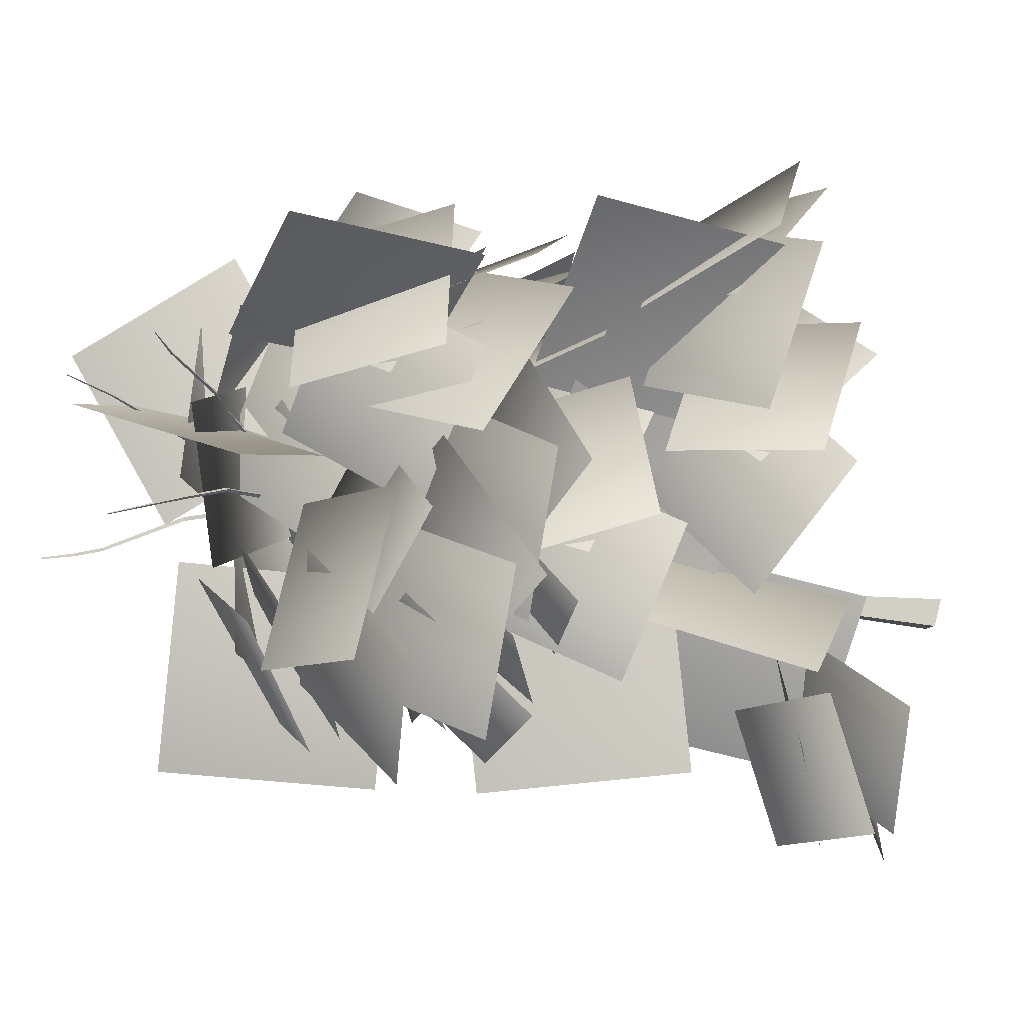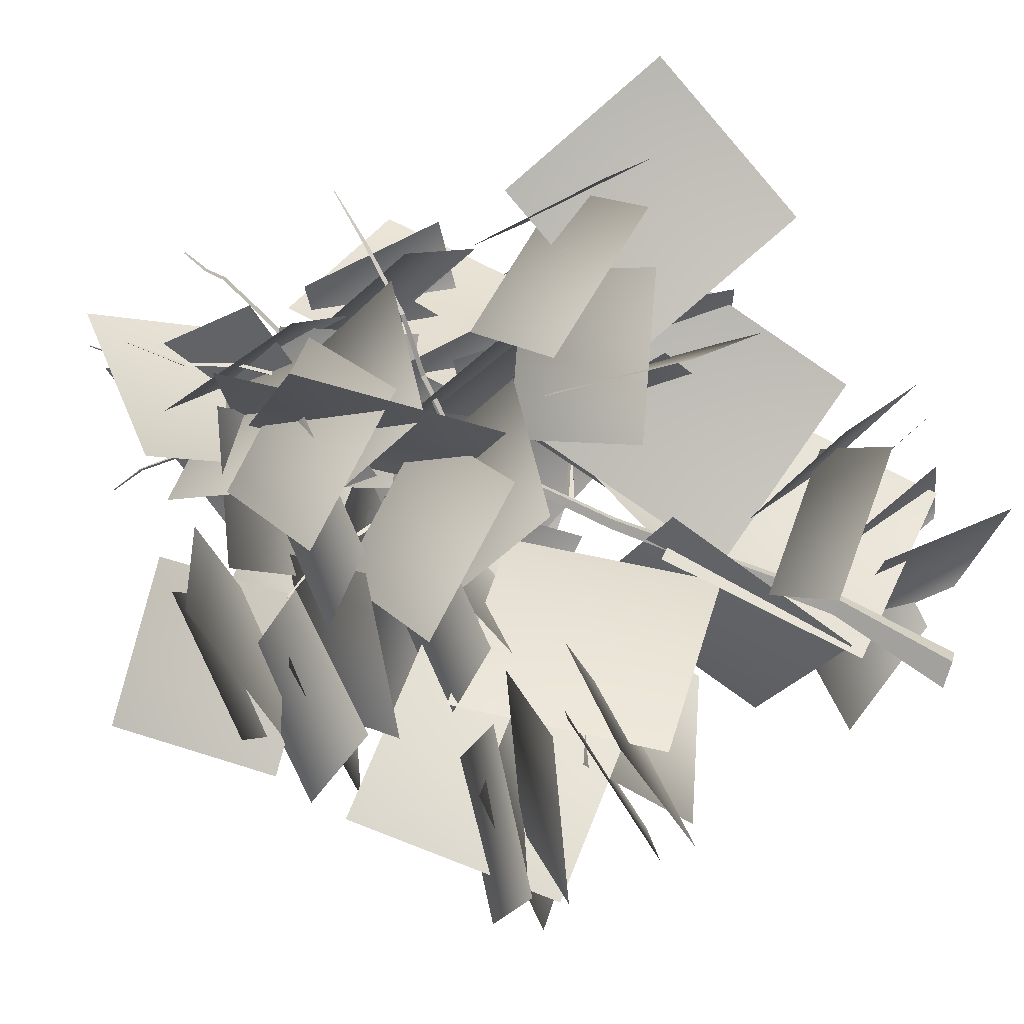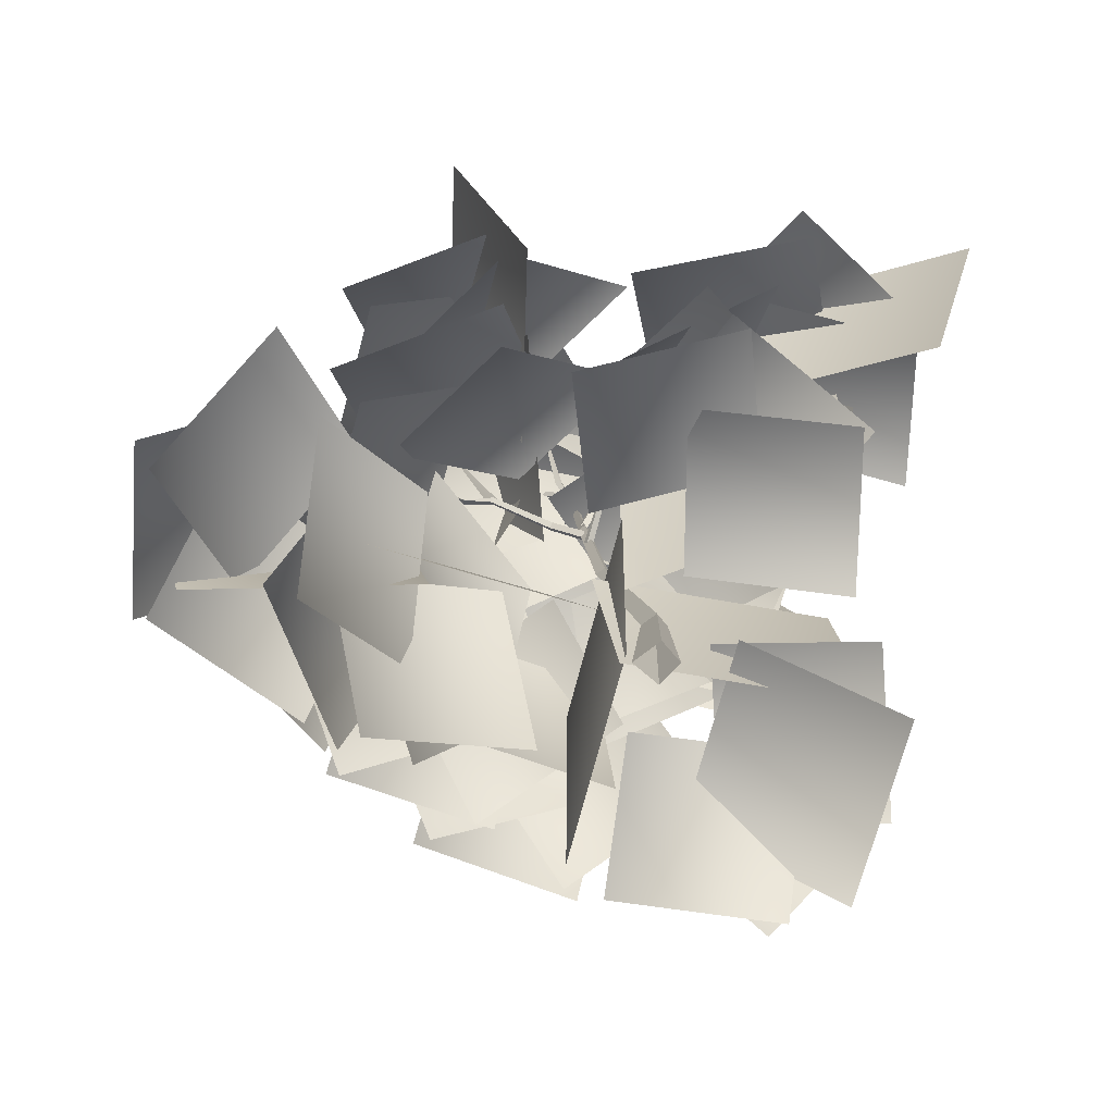
<metadata>
{"format":"obj","ext":"obj","renderer":"f3d","projection":"perspective","resolution":1024,"background":"white","views":[{"elev":-55.6,"azim":-106.0,"up":"+Z"},{"elev":70.0,"azim":-66.5,"up":"+Z"},{"elev":12.4,"azim":-7.9,"up":"+Z"}]}
</metadata>
<code>
g bark -0.024361566082500008 -0.05602661953249999 -0.011763055904499997 0 0 0 0.887946760935 0.887946760935 0.887946760935
v 0.03738 0.01181 0.006854
v 0.03563 0.01869 0.007864
v 0.02982 0.01669 0.01055
v 0.03138 0.009709 0.009643
v 0.06149 0.03983 0.08321
v 0.0589 0.03636 0.08477
v 0.06309 0.03608 0.08305
v 0.1018 0.04078 0.1418
v 0.1019 0.04019 0.1417
v 0.1013 0.04037 0.142
v 0.03263 -0.0593 0.00716
v 0.02944 -0.05693 0.001778
v 0.03056 -0.05038 0.003798
v 0.03365 -0.05265 0.009044
v 0.1237 -0.02026 -0.0346
v 0.1231 -0.01705 -0.0333
v 0.1252 -0.01946 -0.03109
v 0.1791 0.0003782 -0.0497
v 0.1793 0.0005457 -0.04972
v 0.179 0.0004913 -0.04977
v 0.03551 0.05351 0.01168
v 0.03381 0.04903 0.005933
v 0.03303 0.04238 0.009968
v 0.03473 0.04687 0.01572
v 0.004915 0.07458 0.01124
v 0.008068 0.07721 0.01629
v 0.002408 0.07005 0.01517
v 0.00556 0.07268 0.02022
v -0.05189 0.1107 0.0332
v -0.04978 0.1133 0.03754
v -0.05349 0.1066 0.03646
v -0.05138 0.1091 0.0408
v -0.08063 0.1227 0.03168
v -0.07894 0.1253 0.03561
v -0.08102 0.1202 0.03661
v -0.1502 0.1579 0.05561
v -0.149 0.1598 0.05851
v -0.1503 0.156 0.05925
v -0.2034 0.1694 0.06235
v -0.2031 0.1703 0.06347
v -0.2034 0.1688 0.06382
v 0.04091 0.07743 0.01067
v 0.04113 0.08595 0.009909
v 0.03573 0.08648 0.01406
v 0.03551 0.07797 0.01483
v 0.08644 0.1457 0.05773
v 0.08841 0.1411 0.0605
v 0.08269 0.1433 0.06233
v 0.12 0.1809 0.1188
v 0.1168 0.1806 0.1225
v 0.121 0.1779 0.1217
v 0.1685 0.244 0.1446
v 0.166 0.2445 0.1478
v 0.1694 0.2424 0.1477
v 0.2033 0.296 0.168
v 0.2034 0.2956 0.1688
v 0.2027 0.2962 0.1687
v 0.04502 0.2016 0.01692
v 0.04165 0.2033 0.01224
v 0.03988 0.2122 0.0143
v 0.04325 0.2105 0.01898
v 0.06295 0.2525 -0.002077
v 0.06471 0.2534 0.003462
v 0.05956 0.2549 0.001103
v 0.08853 0.3104 -0.01008
v 0.08993 0.3108 -0.005135
v 0.08537 0.3121 -0.007129
v 0.1033 0.3413 -0.009563
v 0.1047 0.3417 -0.004983
v 0.1005 0.3431 -0.006851
v 0.143 0.4194 -0.04255
v 0.1443 0.4202 -0.03915
v 0.1409 0.421 -0.04055
v 0.1488 0.4464 -0.05471
v 0.1498 0.4468 -0.05158
v 0.1468 0.4475 -0.05277
v 0.1608 0.4816 -0.05832
v 0.1614 0.4816 -0.05638
v 0.1596 0.4821 -0.05712
v 0.04251 0.2394 0.01397
v 0.04415 0.2312 0.01123
v 0.0423 0.2271 0.0157
v 0.04066 0.2352 0.01844
v -0.03585 0.329 0.00572
v -0.03886 0.3254 0.004088
v -0.03838 0.327 0.008771
v -0.06277 0.3458 -0.005989
v -0.06527 0.3423 -0.007523
v -0.06566 0.3444 -0.003495
v -0.1088 0.4002 -0.02256
v -0.1105 0.398 -0.02338
v -0.1105 0.3993 -0.02073
v -0.1384 0.4211 -0.0384
v -0.1391 0.4202 -0.03867
v -0.1391 0.4208 -0.03765
v 0.04572 0.2028 0.01729
v 0.04076 0.2042 0.01417
v 0.04019 0.1952 0.01445
v 0.04515 0.1937 0.01758
v 0.03282 0.2316 0.02769
v 0.03692 0.2313 0.03116
v 0.02987 0.2283 0.03086
v 0.03397 0.228 0.03432
v 0.02602 0.2627 0.05787
v 0.02987 0.2621 0.06099
v 0.02513 0.2594 0.06229
v 0.001228 0.3223 0.1
v 0.0006406 0.3193 0.1036
v 0.004375 0.3221 0.1028
v -0.02926 0.3667 0.125
v -0.02657 0.3664 0.1274
v -0.02983 0.3643 0.1282
v -0.04455 0.4232 0.1692
v -0.04349 0.423 0.17
v -0.04471 0.4222 0.1704
v 0.04855 0.1767 0.0134
v 0.04543 0.169 0.01287
v 0.04054 0.1741 0.01499
v 0.04366 0.1818 0.01552
v 0.0438 0.232 -0.01681
v 0.03817 0.2306 -0.01783
v 0.04024 0.2335 -0.01318
v 0.002598 0.3084 -0.0781
v 0.004237 0.3113 -0.07441
v 0.007298 0.3099 -0.07734
v 0.007629 0.352 -0.1074
v 0.003796 0.3508 -0.1082
v 0.005036 0.3534 -0.1052
v 0.003821 0.4256 -0.1701
v 0.002488 0.4252 -0.1704
v 0.002909 0.4261 -0.1694
v 0.03599 -0.4977 0.0165
v 0.01723 -0.4988 -0.00172
v -0.006336 -0.5 0.01882
v 0.01907 -0.4984 0.03646
v 0.04804 -0.365 0.01536
v 0.03735 -0.3644 0.004942
v 0.02403 -0.3638 0.0167
v 0.03847 -0.3645 0.02724
v 0.03741 -0.1068 0.00426
v 0.03103 -0.1063 -0.001897
v 0.02315 -0.1062 0.005119
v 0.03176 -0.1068 0.01135
v 0.04289 0.07112 0.01103
v 0.038 0.07165 0.006305
v 0.03197 0.07192 0.0117
v 0.03856 0.07128 0.01647
v 0.04864 0.211 0.01398
v 0.04199 0.2104 0.01222
v 0.04499 0.2105 0.01856
v -0.01729 0.5 0.03328
v -0.01856 0.4999 0.03294
v -0.01798 0.4998 0.03414
v -0.01263 0.448 0.02338
v -0.01028 0.4484 0.02403
v -0.01156 0.448 0.02566
v 0.01144 0.3733 0.01949
v 0.01582 0.3743 0.02071
v 0.01344 0.3735 0.02377
v 0.02748 0.3315 0.01846
v 0.02519 0.3312 0.01357
v 0.03024 0.3322 0.01495
f 1 2 5 7
f 2 3 6 5
f 3 4 6
f 4 1 7 6
f 5 6 10 8
f 7 5 8 9
f 6 7 9 10
f 11 12 15 17
f 12 13 16 15
f 13 14 17 16
f 14 11 17
f 17 15 18 19
f 15 16 20 18
f 16 17 19 20
f 21 22 25 26
f 22 23 27 25
f 23 24 28 27
f 24 21 26 28
f 26 25 29 30
f 25 27 31 29
f 27 28 32 31
f 28 26 30 32
f 30 29 33 34
f 29 31 35 33
f 31 32 35
f 32 30 34 35
f 34 33 36 37
f 33 35 38 36
f 35 34 37 38
f 37 36 39 40
f 36 38 41 39
f 38 37 40 41
f 42 43 46 47
f 43 44 48 46
f 44 45 48
f 45 42 47 48
f 47 46 49 51
f 46 48 50 49
f 48 47 51 50
f 51 49 52 54
f 49 50 53 52
f 50 51 54 53
f 54 52 55 56
f 52 53 57 55
f 53 54 56 57
f 58 59 62 63
f 59 60 64 62
f 60 61 63 64
f 61 58 63
f 63 62 65 66
f 62 64 67 65
f 64 63 66 67
f 66 65 68 69
f 65 67 70 68
f 67 66 69 70
f 69 68 71 72
f 68 70 73 71
f 70 69 72 73
f 72 71 74 75
f 71 73 76 74
f 73 72 75 76
f 75 74 77 78
f 74 76 79 77
f 76 75 78 79
f 80 81 85 84
f 81 82 85
f 82 83 86 85
f 83 80 84 86
f 84 85 88 87
f 85 86 89 88
f 86 84 87 89
f 87 88 91 90
f 88 89 92 91
f 89 87 90 92
f 90 91 94 93
f 91 92 95 94
f 92 90 93 95
f 96 97 100 101
f 97 98 102 100
f 98 99 103 102
f 99 96 101 103
f 101 100 104 105
f 100 102 106 104
f 102 103 106
f 103 101 105 106
f 105 104 107 109
f 104 106 108 107
f 106 105 109 108
f 109 107 110 111
f 107 108 112 110
f 108 109 111 112
f 111 110 113 114
f 110 112 115 113
f 112 111 114 115
f 116 117 121 120
f 117 118 121
f 118 119 122 121
f 119 116 120 122
f 120 121 123 125
f 121 122 124 123
f 122 120 125 124
f 125 123 127 126
f 123 124 128 127
f 124 125 126 128
f 126 127 130 129
f 127 128 131 130
f 128 126 129 131
f 132 133 137 136
f 133 134 138 137
f 134 135 139 138
f 135 132 136 139
f 136 137 141 140
f 137 138 142 141
f 138 139 143 142
f 139 136 140 143
f 140 141 145 144
f 141 142 146 145
f 142 143 147 146
f 143 140 144 147
f 144 145 149 148
f 145 146 149
f 146 147 150 149
f 147 144 148 150
f 148 149 161 162
f 150 148 162 160
f 149 150 160 161
f 154 156 153 152
f 155 154 152 151
f 156 155 151 153
f 157 159 156 154
f 158 157 154 155
f 159 158 155 156
f 161 160 159 157
f 162 161 157 158
f 160 162 158 159
g leaves 0.0 0.183190102671 0.0 0 0 0 0.633619794658 0.633619794658 0.633619794658
v -0.03586 -0.3195 -0.2154
v 0.00623 -0.3954 -0.0003561
v -0.003613 -0.09376 -0.1417
v 0.03848 -0.1696 0.07333
v 0.2398 -0.285 0.1054
v 0.03101 -0.2335 0.0187
v 0.2699 -0.05569 0.1682
v 0.06111 -0.004182 0.08146
v 0.3405 -0.175 0.2308
v 0.1629 -0.07683 0.1691
v 0.4211 0.01604 0.3017
v 0.2436 0.1142 0.24
v -0.3804 -0.2192 0.02856
v -0.1486 -0.2126 0.02509
v -0.387 0.0202 0.01922
v -0.1552 0.02685 0.01575
v -0.03026 -0.007502 0.3105
v -0.02785 0.05782 0.1066
v -0.08081 0.1979 0.3753
v -0.0784 0.2632 0.1715
v 0.1908 -0.2609 -0.1354
v 0.01987 -0.1863 0.002373
v 0.288 -0.04181 -0.1327
v 0.1171 0.03271 0.005141
v 0.2252 -0.4176 -0.04922
v -0.002198 -0.4102 -0.004593
v 0.2367 -0.1791 -0.02841
v 0.009282 -0.1717 0.01622
v -0.2011 -0.2634 0.07269
v 0.01718 -0.2395 -0.001916
v -0.2373 -0.02864 0.04051
v -0.01907 -0.0048 -0.0341
v 0.3101 0.06909 -0.137
v 0.1118 0.09976 -0.02077
v 0.3361 0.3067 -0.1546
v 0.1378 0.3374 -0.03843
v 0.09395 0.3615 -0.03827
v -0.04453 0.2154 0.01257
v -0.004534 0.5 0.09275
v -0.143 0.3539 0.1436
v 0.05352 0.327 0.1485
v -0.02394 0.1503 0.01171
v -0.01815 0.4886 -0.0203
v -0.09562 0.312 -0.1571
v -0.3514 0.1281 -0.09827
v -0.1665 0.1514 -0.03964
v -0.3649 0.3265 -0.1336
v -0.18 0.3498 -0.075
v -0.01647 0.0972 0.2106
v -0.001431 0.0876 -0.002685
v -0.04922 0.3157 0.1981
v -0.03419 0.3061 -0.01517
v 0.04597 -0.1246 0.2184
v 0.2074 -0.06928 0.2783
v 0.03523 0.01775 0.116
v 0.1967 0.07305 0.1759
v 0.2374 -0.5 -0.03977
v 0.192 -0.4777 -0.2135
v 0.1066 -0.393 0.008154
v 0.06119 -0.3707 -0.1655
v -0.0637 -0.06968 0.2237
v 0.0773 0.03248 0.1747
v -0.1648 0.01373 0.1067
v -0.02381 0.1159 0.05767
v -0.2426 -0.03163 -0.0007839
v -0.1995 -0.06368 0.172
v -0.1231 0.09705 -0.006738
v -0.07999 0.065 0.166
v -0.2248 -0.007842 0.1961
v -0.05659 -0.02787 0.2595
v -0.1694 0.1207 0.08986
v -0.00122 0.1007 0.1533
v -0.0418 0.07564 0.2971
v 0.09921 0.1778 0.2481
v -0.1429 0.159 0.1801
v -0.001906 0.2612 0.1311
v -0.2207 0.1137 0.07266
v -0.1776 0.08164 0.2454
v -0.1012 0.2424 0.0667
v -0.05808 0.2103 0.2394
v -0.2029 0.1284 0.2576
v -0.03464 0.1083 0.321
v -0.1475 0.2569 0.1513
v 0.02073 0.2369 0.2148
v 0.3492 -0.06206 0.2199
v 0.362 0.01925 0.05877
v 0.2012 0.02667 0.2529
v 0.214 0.108 0.09178
v 0.07128 -0.01455 0.2859
v 0.2466 -0.04227 0.321
v 0.1147 0.09801 0.1581
v 0.2899 0.07029 0.1932
v 0.2474 0.007784 0.3425
v 0.3739 -0.02926 0.2187
v 0.1731 0.1226 0.2323
v 0.2996 0.0856 0.1084
v 0.1732 -0.007332 -0.1466
v 0.0199 0.04721 -0.2257
v 0.14 0.09788 -0.009816
v -0.01324 0.1524 -0.08893
v 0.1278 0.07357 0.1277
v 0.2271 0.03638 -0.0188
v 0.01304 0.1613 0.02767
v 0.1124 0.1241 -0.1189
v 0.2418 0.08886 -0.01883
v 0.1774 0.02263 -0.1744
v 0.1002 0.1917 -0.003957
v 0.03577 0.1255 -0.1595
v 0.2333 0.127 -0.1582
v 0.08008 0.1816 -0.2373
v 0.2002 0.2322 -0.02147
v 0.04694 0.2868 -0.1006
v 0.188 0.2079 0.1161
v 0.2873 0.1707 -0.03046
v 0.07322 0.2956 0.01602
v 0.1726 0.2584 -0.1305
v 0.302 0.2232 -0.03048
v 0.2376 0.157 -0.186
v 0.1603 0.326 -0.01561
v 0.09595 0.2598 -0.1712
v 0.116 0.2206 0.02595
v 0.07119 0.306 -0.1271
v -0.02933 0.2825 0.1029
v -0.07409 0.3679 -0.05014
v -0.1371 0.2194 0.1667
v 0.04321 0.2209 0.1519
v -0.1486 0.3401 0.03954
v 0.03171 0.3416 0.02466
v 0.04206 0.27 0.1756
v 0.1339 0.2571 0.02028
v -0.07667 0.3728 0.0968
v 0.01521 0.3599 -0.05849
v -0.1454 0.1224 -0.244
v -0.112 0.1856 -0.07788
v 0.01877 0.1622 -0.2923
v 0.05225 0.2254 -0.1261
v 0.123 0.08543 -0.3462
v -0.05442 0.1192 -0.3574
v 0.1343 0.1914 -0.2066
v -0.04305 0.2252 -0.2177
v -0.04109 0.1689 -0.3753
v -0.1576 0.1611 -0.2372
v 0.07924 0.2413 -0.2698
v -0.03727 0.2335 -0.1316
v -0.3261 0.1259 -0.004574
v -0.2723 0.249 0.1165
v -0.2073 0.1865 -0.119
v -0.1535 0.3097 0.002103
v -0.1022 0.1247 -0.1882
v -0.2754 0.1066 -0.1395
v -0.09074 0.2718 -0.09271
v -0.264 0.2537 -0.04405
v -0.2863 0.1487 -0.1725
v -0.3487 0.1601 -0.003071
v -0.1753 0.2811 -0.1405
v -0.2377 0.2925 0.02891
v -0.2228 -0.01824 -0.2138
v -0.2709 0.08446 -0.07284
v -0.05379 0.01811 -0.1826
v -0.1019 0.1208 -0.04166
v 0.05781 -0.06329 -0.1585
v -0.08837 -0.04322 -0.2632
v 0.006529 0.07336 -0.0607
v -0.1396 0.09343 -0.1654
v -0.06451 0.001469 -0.2833
v -0.2341 0.02019 -0.2231
v -0.006778 0.1036 -0.1525
v -0.1763 0.1223 -0.09227
v 0.2039 -0.1862 0.01322
v 0.09422 -0.07255 -0.07496
v 0.1725 -0.1001 0.1632
v 0.06284 0.01351 0.07497
v 0.1235 -0.1416 0.2878
v 0.2382 -0.1842 0.1545
v 0.06387 -0.006111 0.1932
v 0.1785 -0.04867 0.05992
v 0.2669 -0.1401 0.1688
v 0.2227 -0.1551 -0.005997
v 0.1608 -0.000799 0.1837
v 0.1166 -0.01579 0.008918
v -0.1294 0.1418 -0.05325
v -0.2035 0.2358 0.08238
v 0.02297 0.2256 -0.02804
v -0.05116 0.3196 0.1076
v 0.153 0.1801 -0.00164
v 0.006481 0.1521 -0.104
v 0.06607 0.303 0.089
v -0.0804 0.275 -0.0134
v 0.01684 0.2003 -0.1273
v -0.1509 0.1749 -0.06454
v 0.04443 0.3225 -0.004106
v -0.1233 0.2971 0.05864
v -0.2759 -0.3267 0.04186
v -0.2472 -0.2229 0.1872
v -0.1689 -0.2241 -0.05246
v -0.1402 -0.1203 0.09291
v -0.05327 -0.2509 -0.1271
v -0.2209 -0.309 -0.09159
v -0.07036 -0.1265 -0.004261
v -0.2379 -0.1846 0.03128
v -0.2388 -0.2638 -0.1161
v -0.3045 -0.298 0.04891
v -0.1546 -0.123 -0.05341
v -0.2202 -0.1572 0.1116
v -0.4013 -0.2353 0.1442
v -0.2817 -0.1653 0.2605
v -0.3219 -0.1513 0.01191
v -0.2023 -0.08129 0.1282
v -0.2652 -0.196 -0.1083
v -0.4086 -0.2131 0.0007083
v -0.1881 -0.09102 0.00955
v -0.3314 -0.1081 0.1186
v -0.4211 -0.1616 -0.01217
v -0.4138 -0.2016 0.1641
v -0.28 -0.05849 0.005388
v -0.2726 -0.09848 0.1817
v -0.1676 -0.1092 -0.003581
v -0.1173 0.04108 0.08368
v -0.06535 -0.06457 -0.1393
v -0.01507 0.0857 -0.05207
v 0.03974 -0.1306 -0.2046
v -0.1263 -0.1525 -0.1361
v 0.04347 0.0339 -0.1429
v -0.1225 0.01199 -0.07443
v -0.1567 -0.1117 -0.178
v -0.2061 -0.06965 -0.009138
v -0.05779 0.03338 -0.1851
v -0.1073 0.07541 -0.01627
v -0.2917 0.0006714 0.04474
v -0.1691 0.08987 0.1434
v -0.267 0.1133 -0.08786
v -0.1444 0.2025 0.01078
v -0.2303 0.09521 -0.222
v -0.3366 0.03204 -0.08998
v -0.1556 0.2067 -0.1085
v -0.262 0.1435 0.02351
v -0.3637 0.07926 -0.09287
v -0.3071 0.02815 0.07117
v -0.2511 0.2141 -0.08971
v -0.1945 0.163 0.07433
v 0.1393 -0.4666 -0.2301
v -0.01803 -0.4284 -0.2135
v 0.174 -0.379 -0.1033
v 0.01672 -0.3407 -0.08661
v 0.2322 -0.4056 0.005432
v 0.2392 -0.4266 -0.1558
v 0.09221 -0.3339 -0.009934
v 0.09918 -0.3548 -0.1712
v 0.2474 -0.3784 -0.1593
v 0.1275 -0.4387 -0.2513
v 0.1414 -0.2985 -0.07343
v 0.02146 -0.3588 -0.1654
v 0.1668 -0.07154 -0.1076
v 0.03305 -0.01084 -0.1777
v 0.1626 0.04377 0.0003747
v 0.02883 0.1045 -0.06965
v 0.1585 0.04243 0.1264
v 0.2303 -0.02459 -0.003328
v 0.06199 0.1236 0.03114
v 0.1338 0.05658 -0.09863
v 0.2508 0.01918 -0.01157
v 0.1728 -0.04958 -0.1368
v 0.1411 0.1329 -0.005718
v 0.06314 0.06409 -0.1309
v -0.1301 0.001541 -0.2915
v -0.1804 0.1226 -0.1669
v 0.03679 0.05372 -0.2748
v -0.0135 0.1748 -0.1502
v 0.1549 -0.01498 -0.2433
v 0.003888 -0.02221 -0.3427
v 0.09732 0.1322 -0.1665
v -0.05369 0.1249 -0.2659
v 0.02363 0.02005 -0.3709
v -0.1445 0.03708 -0.3063
v 0.07845 0.1459 -0.2612
v -0.08968 0.163 -0.1967
v 0.2166 -0.3859 0.193
v 0.22 -0.354 0.03349
v 0.07225 -0.3222 0.2027
v 0.07566 -0.2903 0.04314
v -0.03823 -0.3671 0.2437
v 0.1207 -0.3583 0.2776
v -0.01255 -0.2961 0.1049
v 0.1464 -0.2873 0.1387
v 0.1142 -0.3101 0.284
v 0.2341 -0.3548 0.1835
v 0.03458 -0.249 0.1619
v 0.1545 -0.2936 0.06139
f 166 165 163 164
f 170 169 167 168
f 174 173 171 172
f 178 177 175 176
f 182 181 179 180
f 186 185 183 184
f 190 189 187 188
f 194 193 191 192
f 198 197 195 196
f 202 201 199 200
f 206 205 203 204
f 210 209 207 208
f 214 213 211 212
f 218 217 215 216
f 221 219 220 222
f 226 225 223 224
f 230 229 227 228
f 233 231 232 234
f 238 237 235 236
f 242 241 239 240
f 245 243 244 246
f 250 249 247 248
f 254 253 251 252
f 257 255 256 258
f 262 261 259 260
f 266 265 263 264
f 269 267 268 270
f 274 273 271 272
f 278 277 275 276
f 281 279 280 282
f 286 285 283 284
f 290 289 287 288
f 293 291 292 294
f 298 297 295 296
f 302 301 299 300
f 305 303 304 306
f 310 309 307 308
f 314 313 311 312
f 317 315 316 318
f 322 321 319 320
f 326 325 323 324
f 329 327 328 330
f 334 333 331 332
f 338 337 335 336
f 341 339 340 342
f 346 345 343 344
f 350 349 347 348
f 353 351 352 354
f 358 357 355 356
f 362 361 359 360
f 365 363 364 366
f 370 369 367 368
f 374 373 371 372
f 377 375 376 378
f 382 381 379 380
f 386 385 383 384
f 389 387 388 390
f 394 393 391 392
f 398 397 395 396
f 401 399 400 402
f 406 405 403 404
f 410 409 407 408
f 413 411 412 414
f 418 417 415 416
f 422 421 419 420
f 425 423 424 426
f 430 429 427 428
f 434 433 431 432
f 437 435 436 438
f 442 441 439 440
f 446 445 443 444
f 449 447 448 450

</code>
